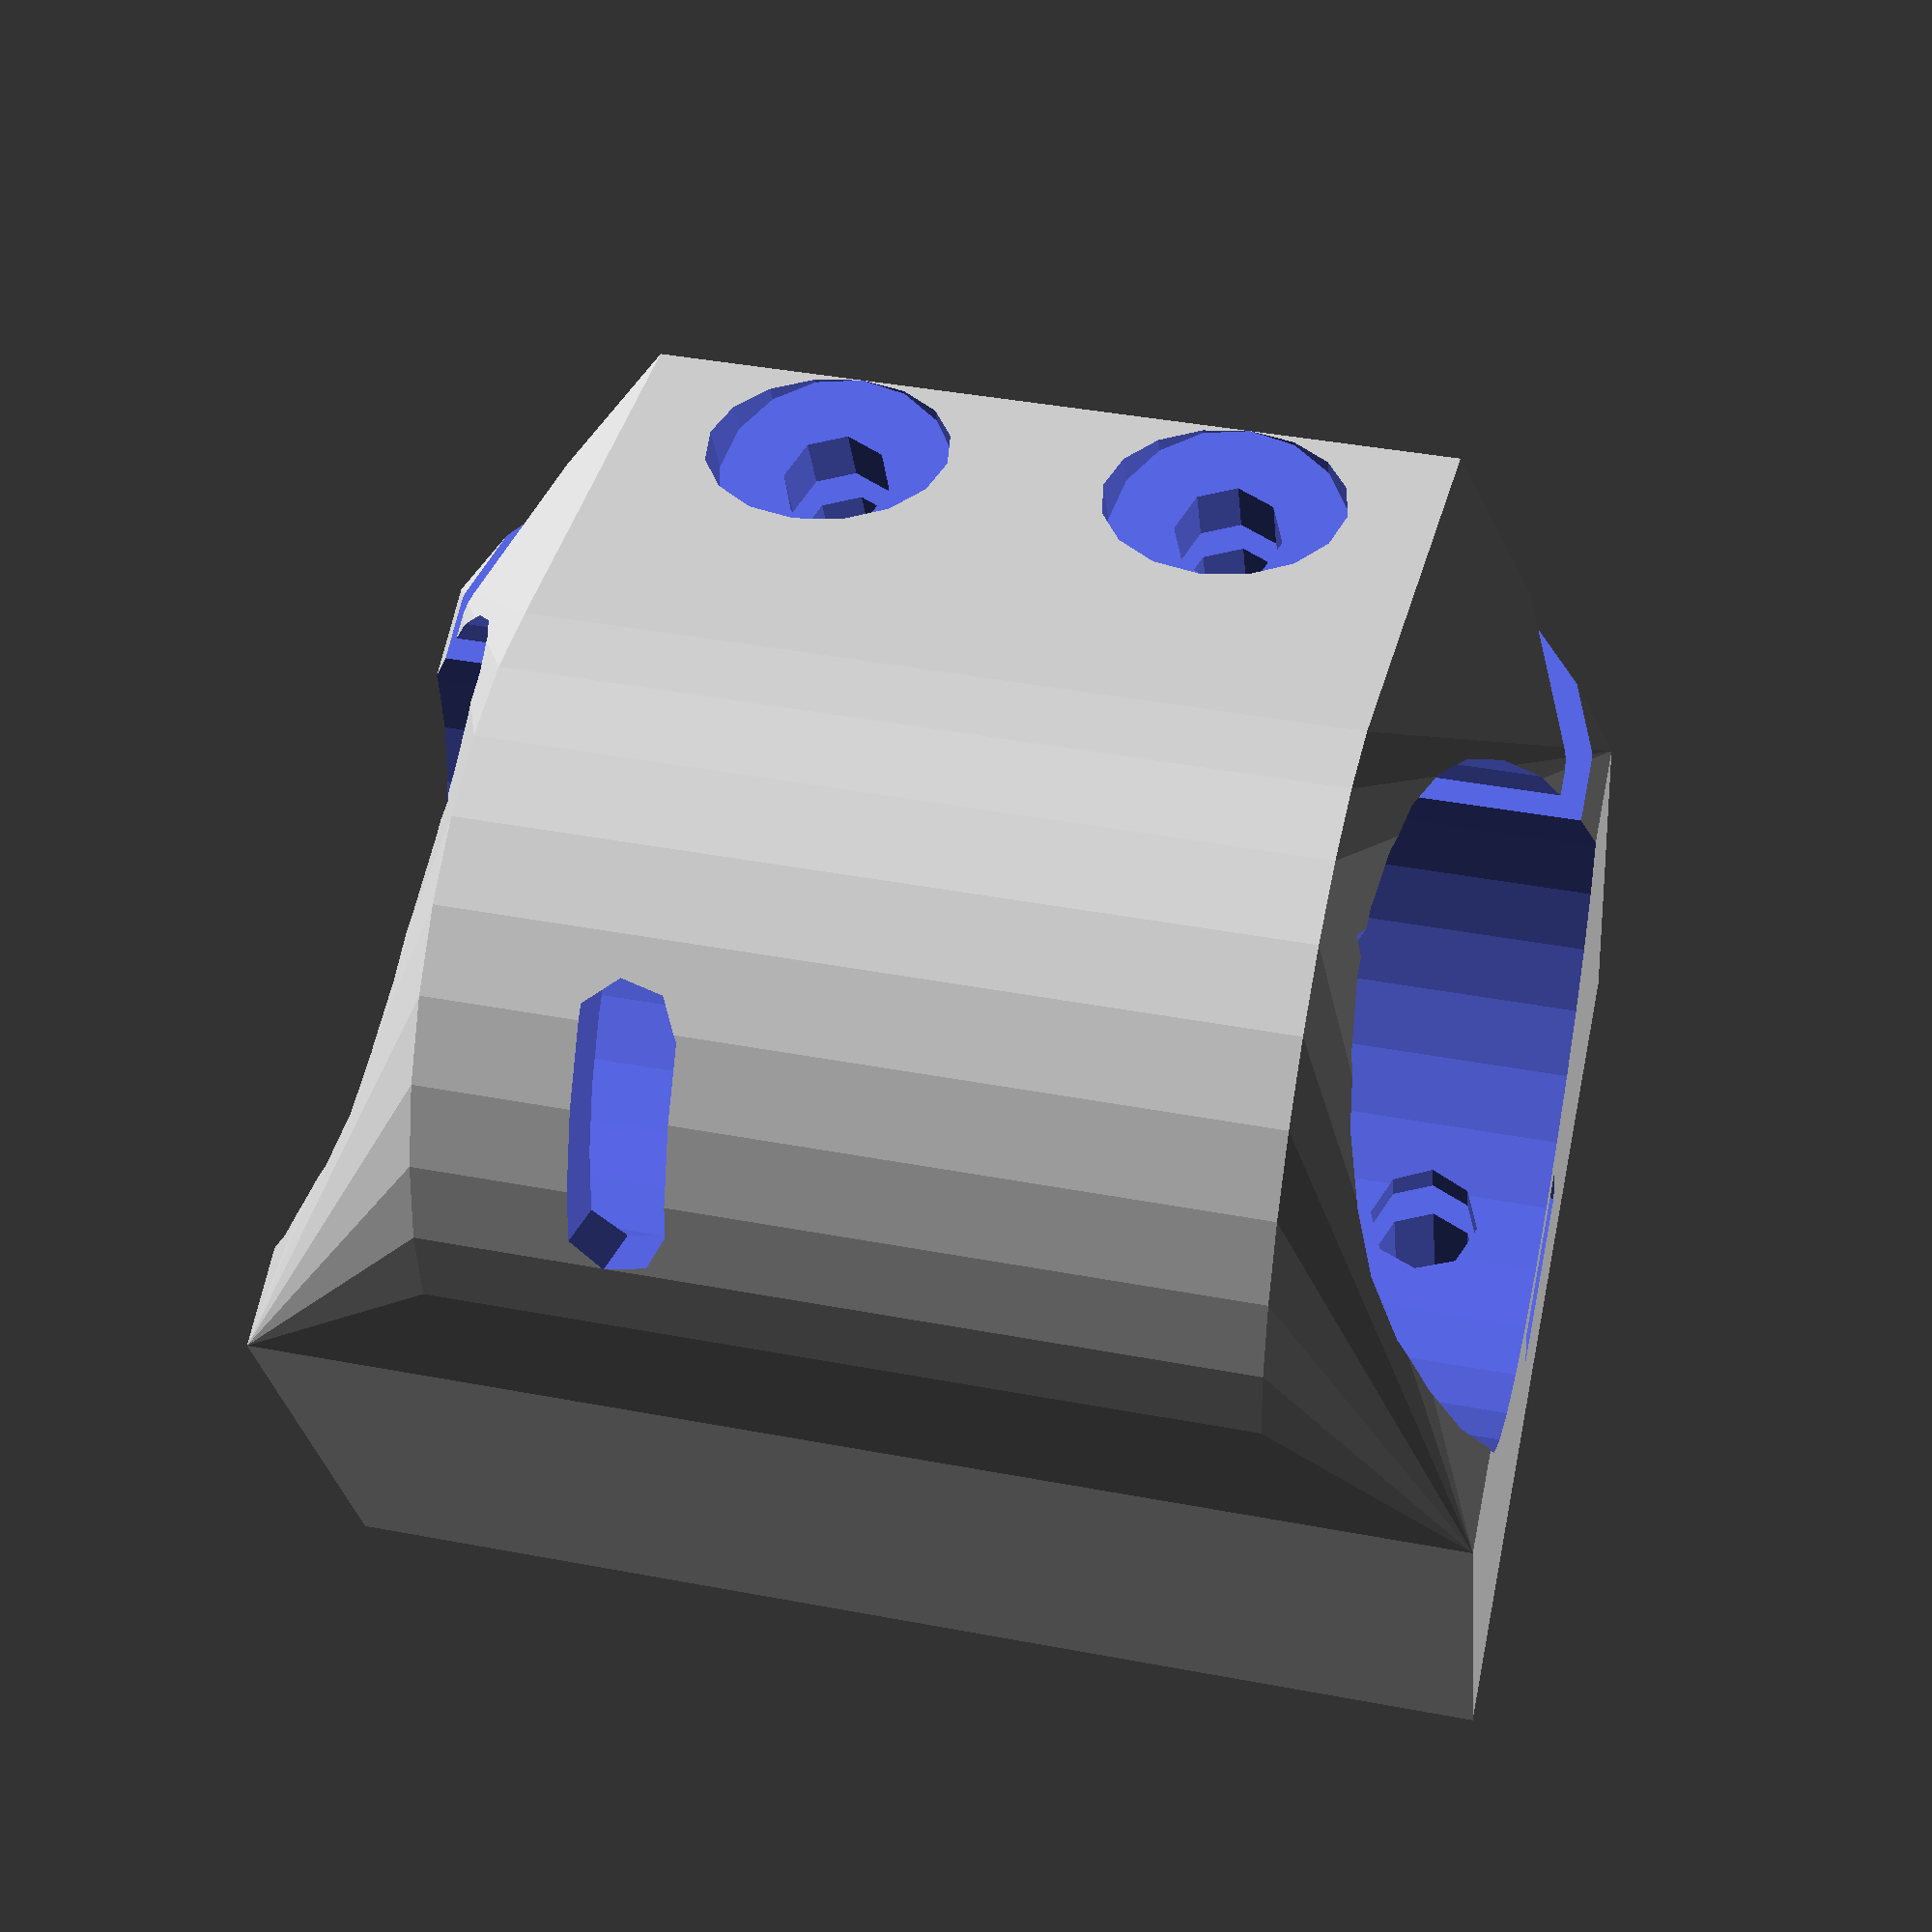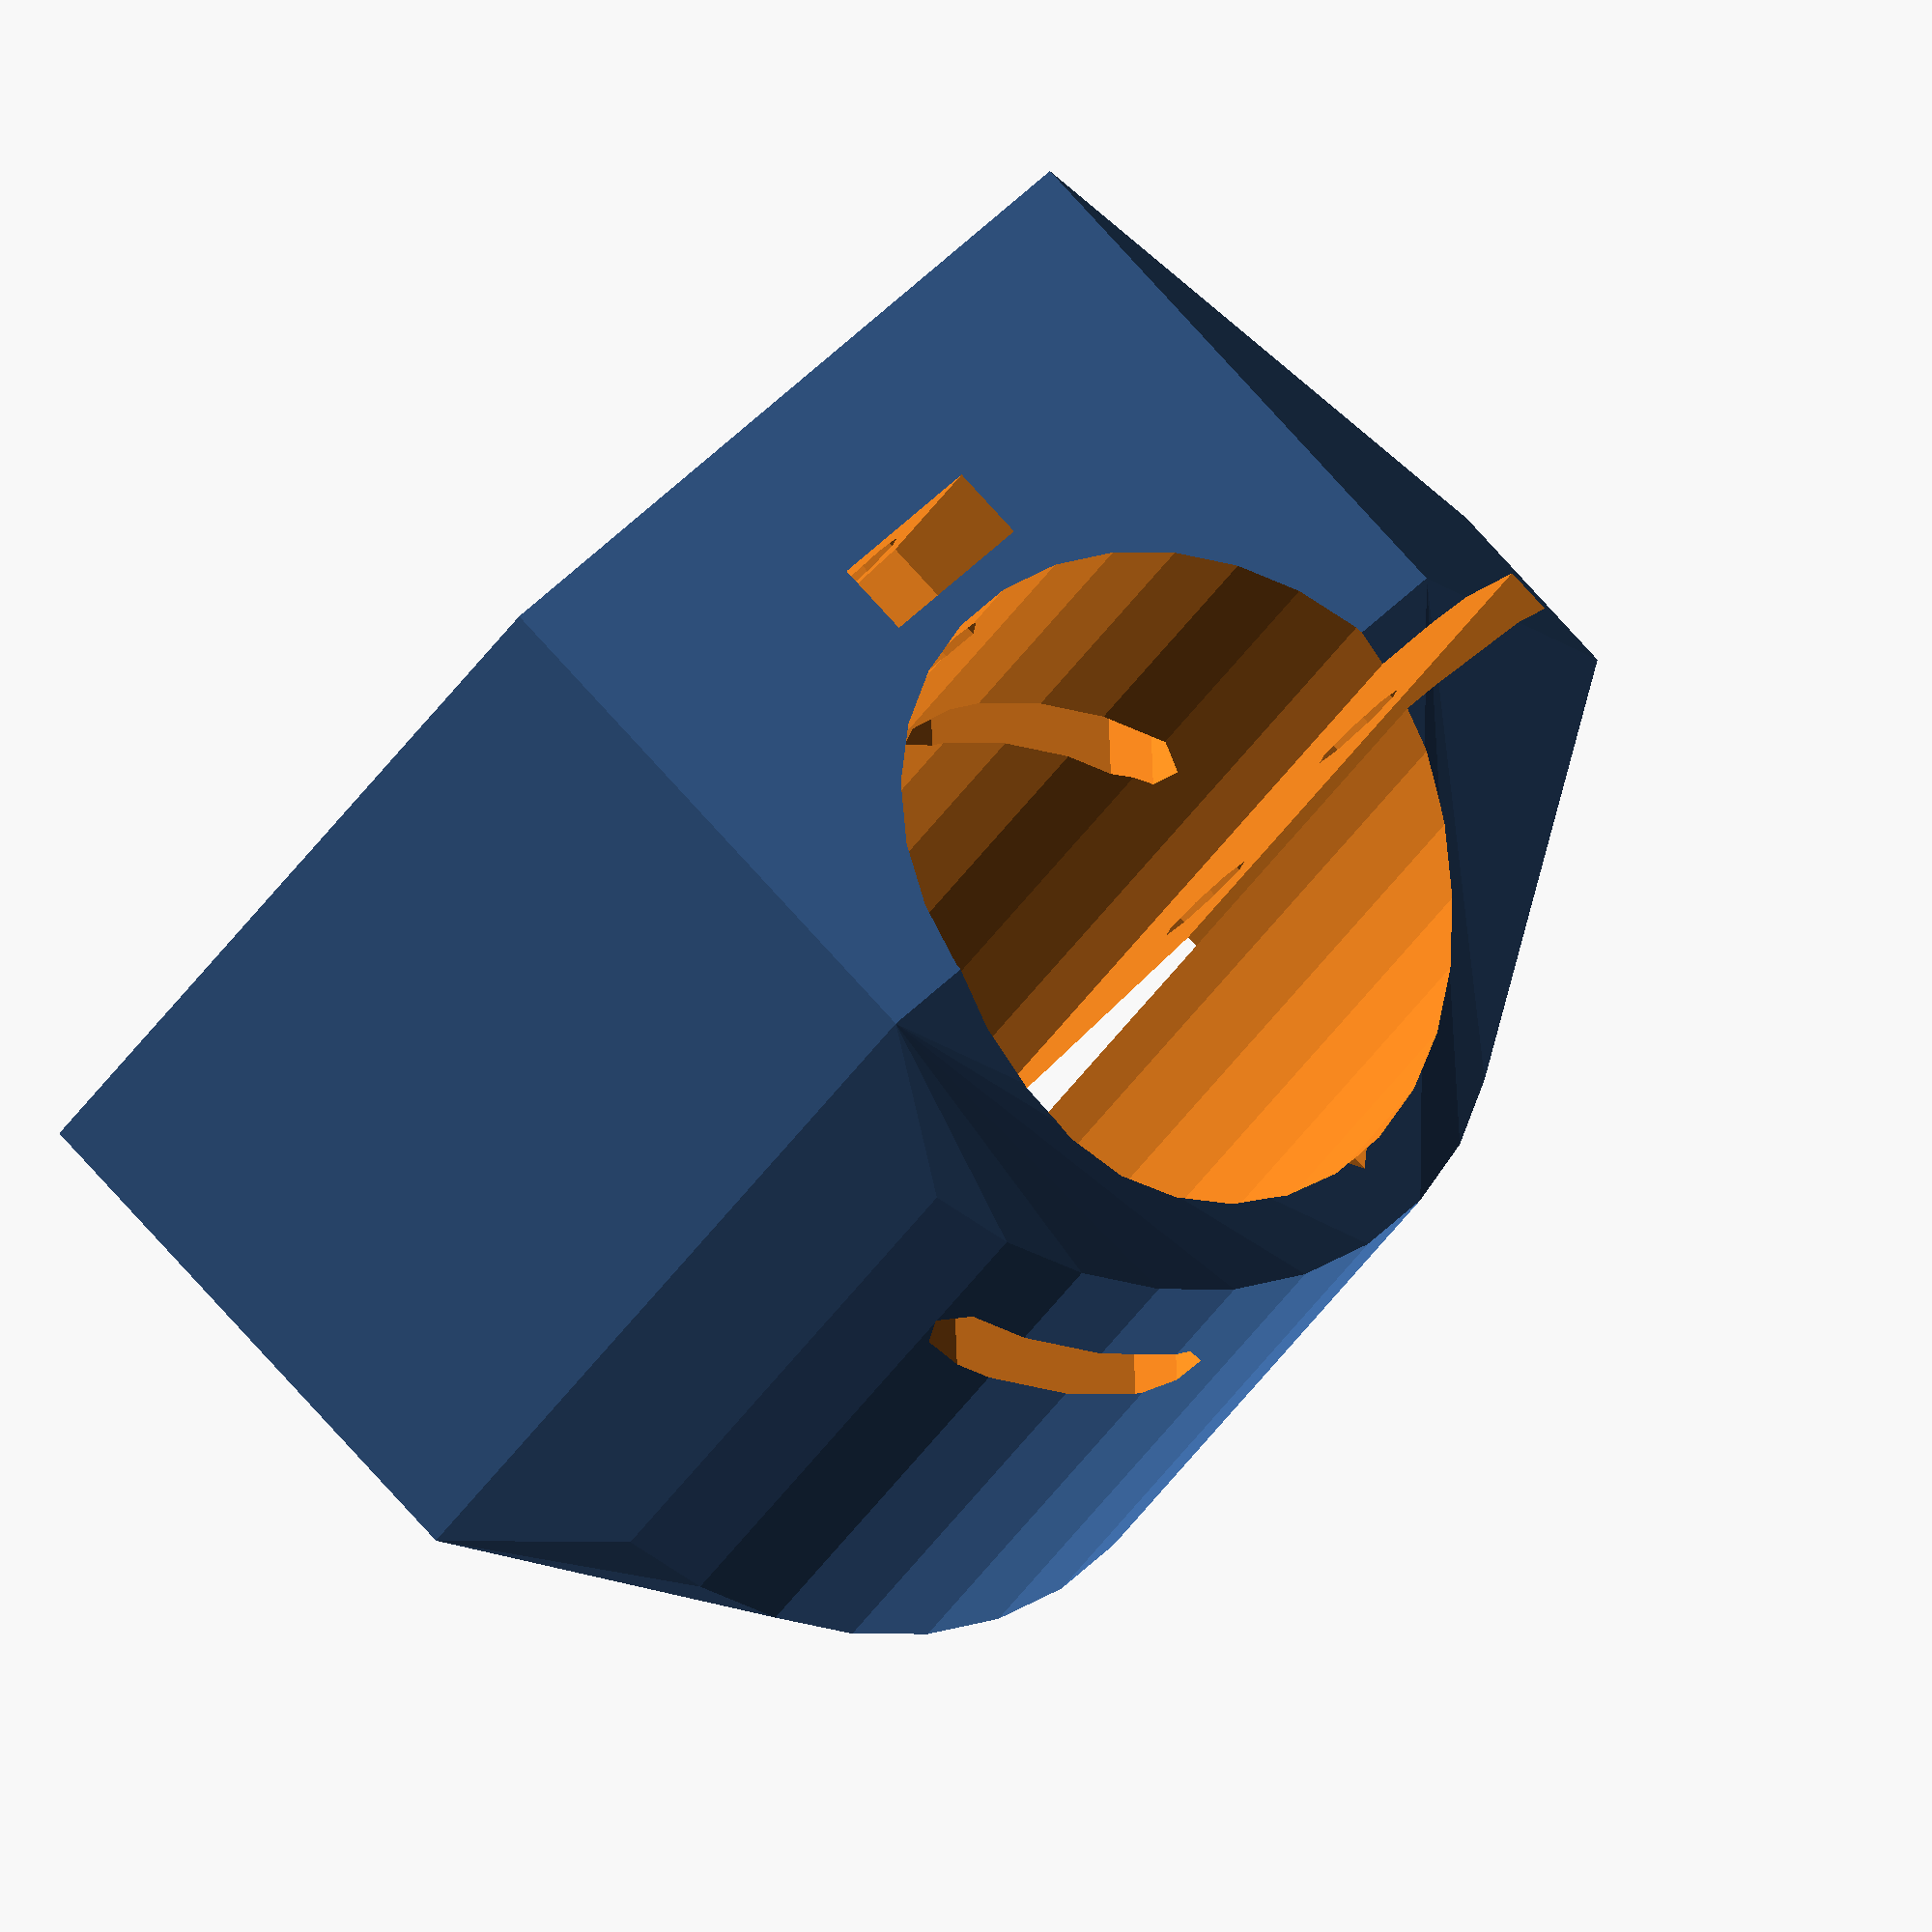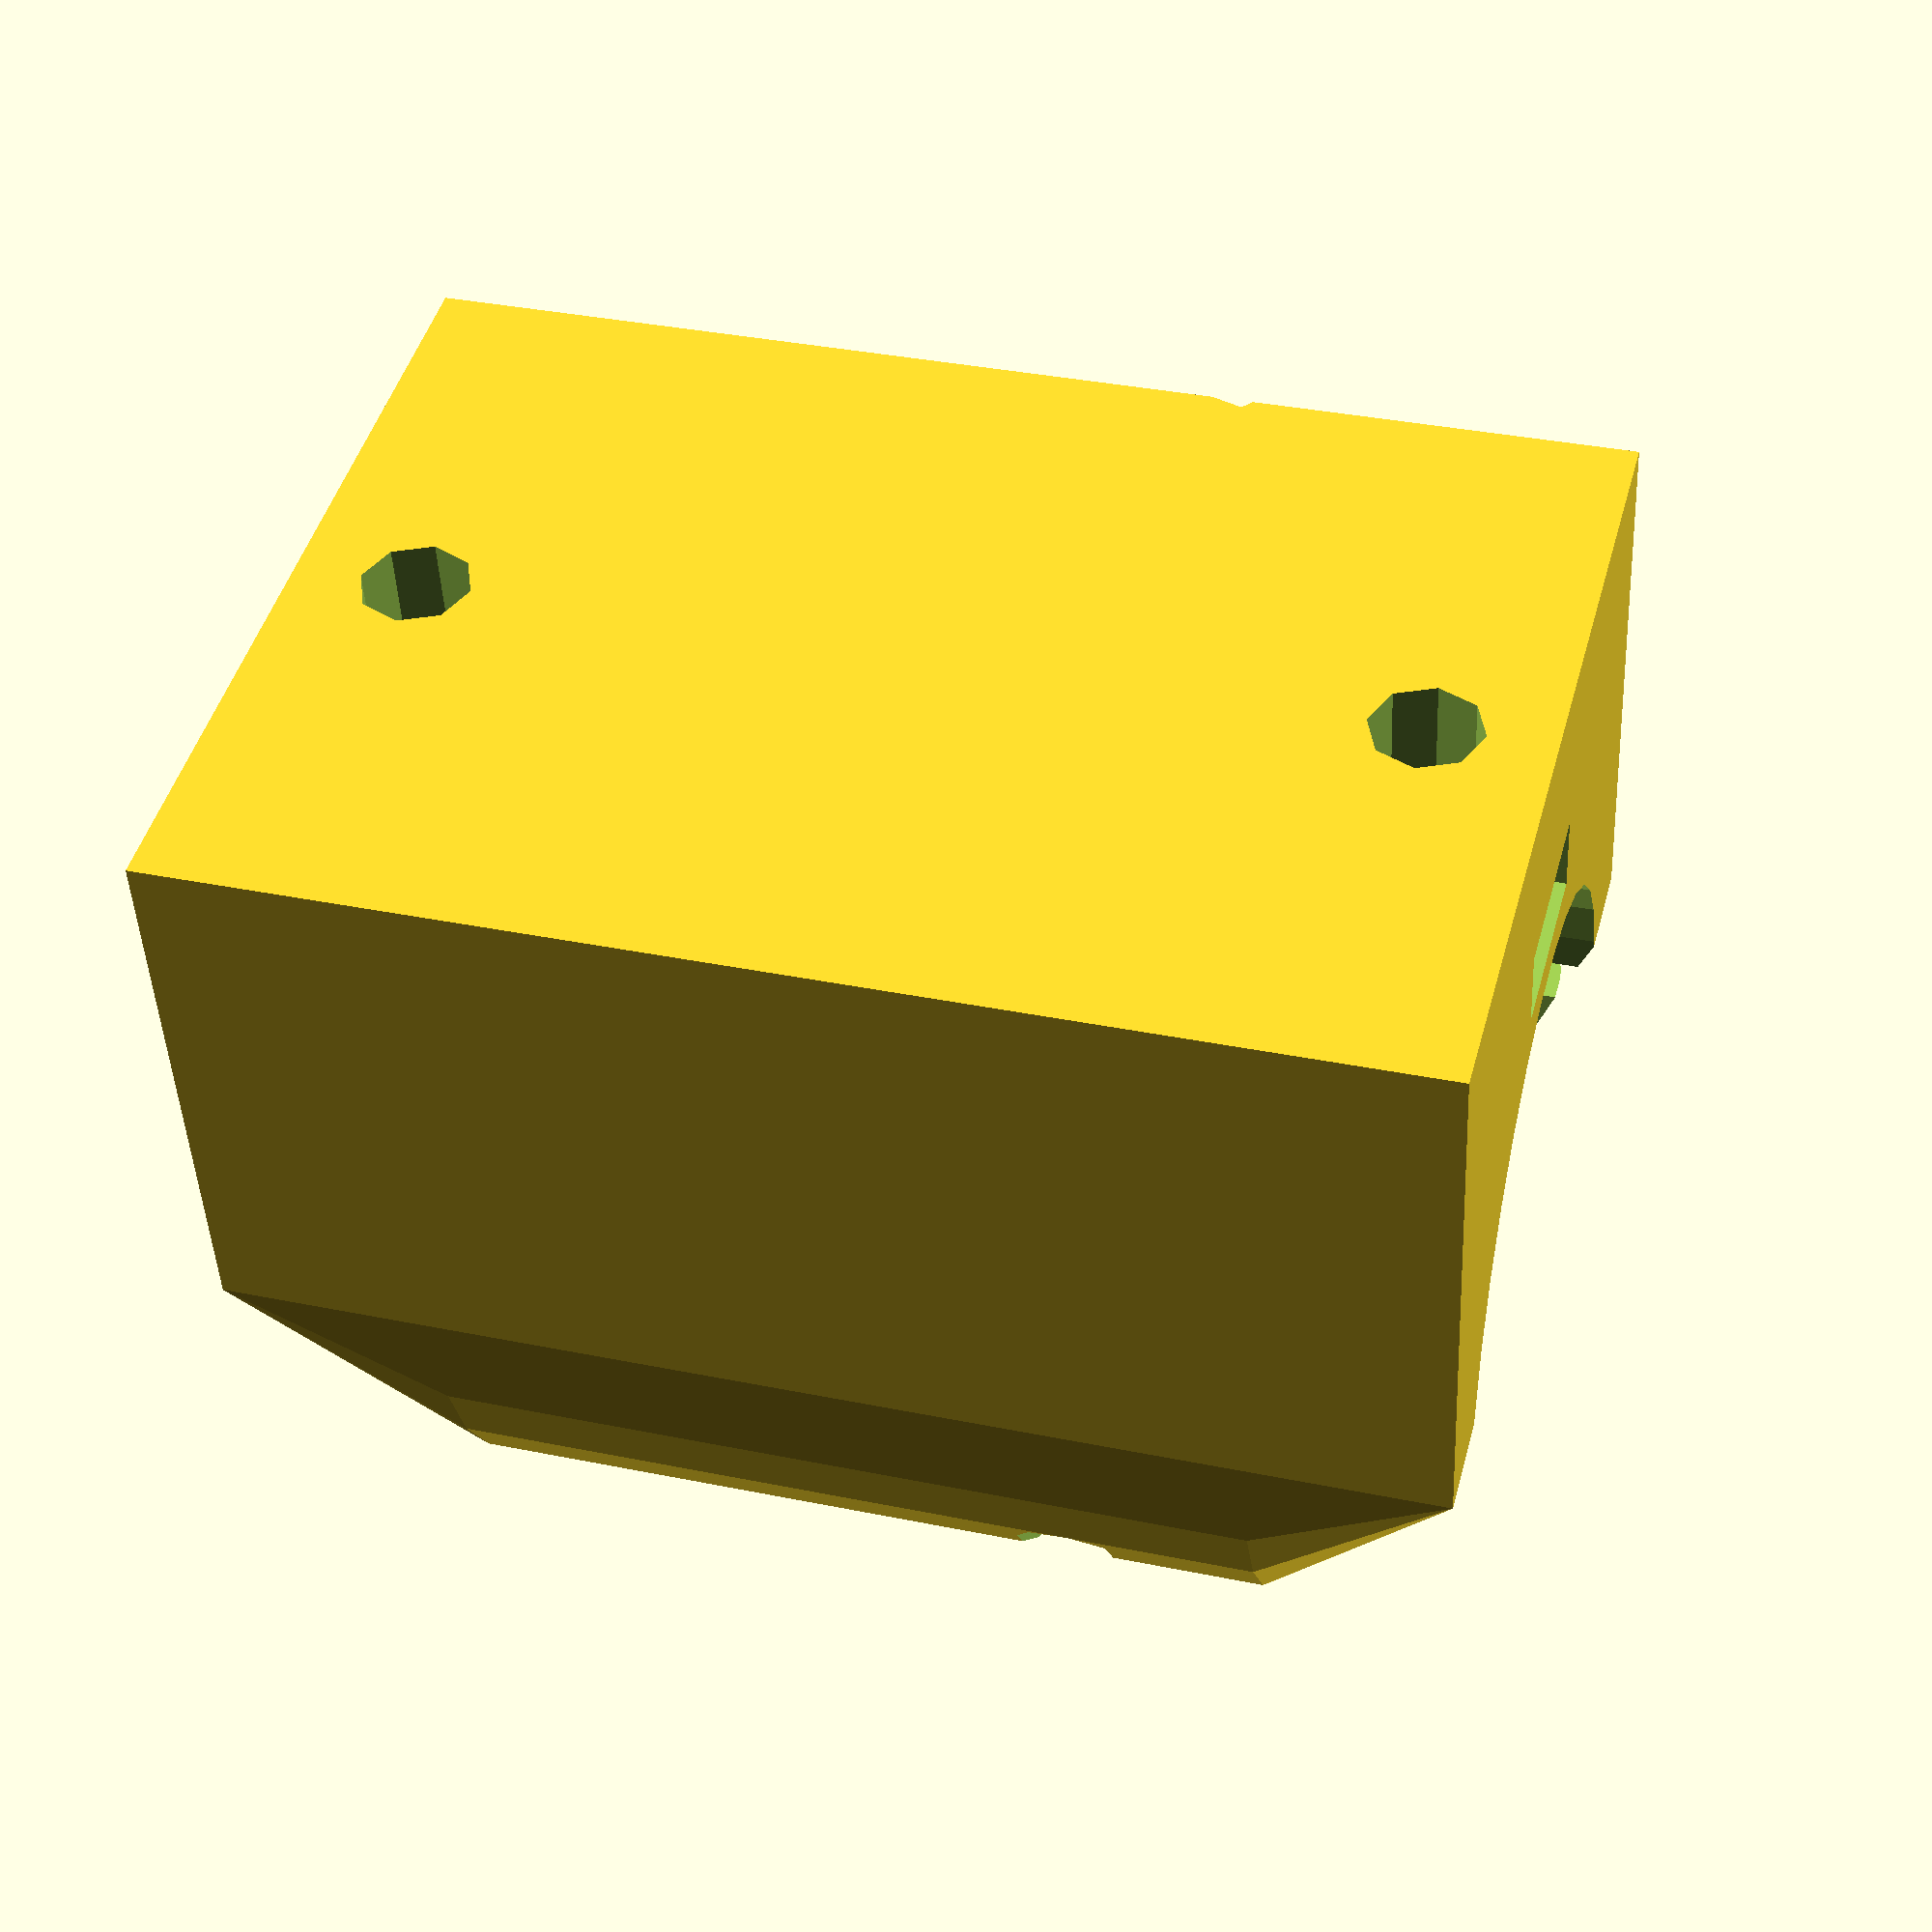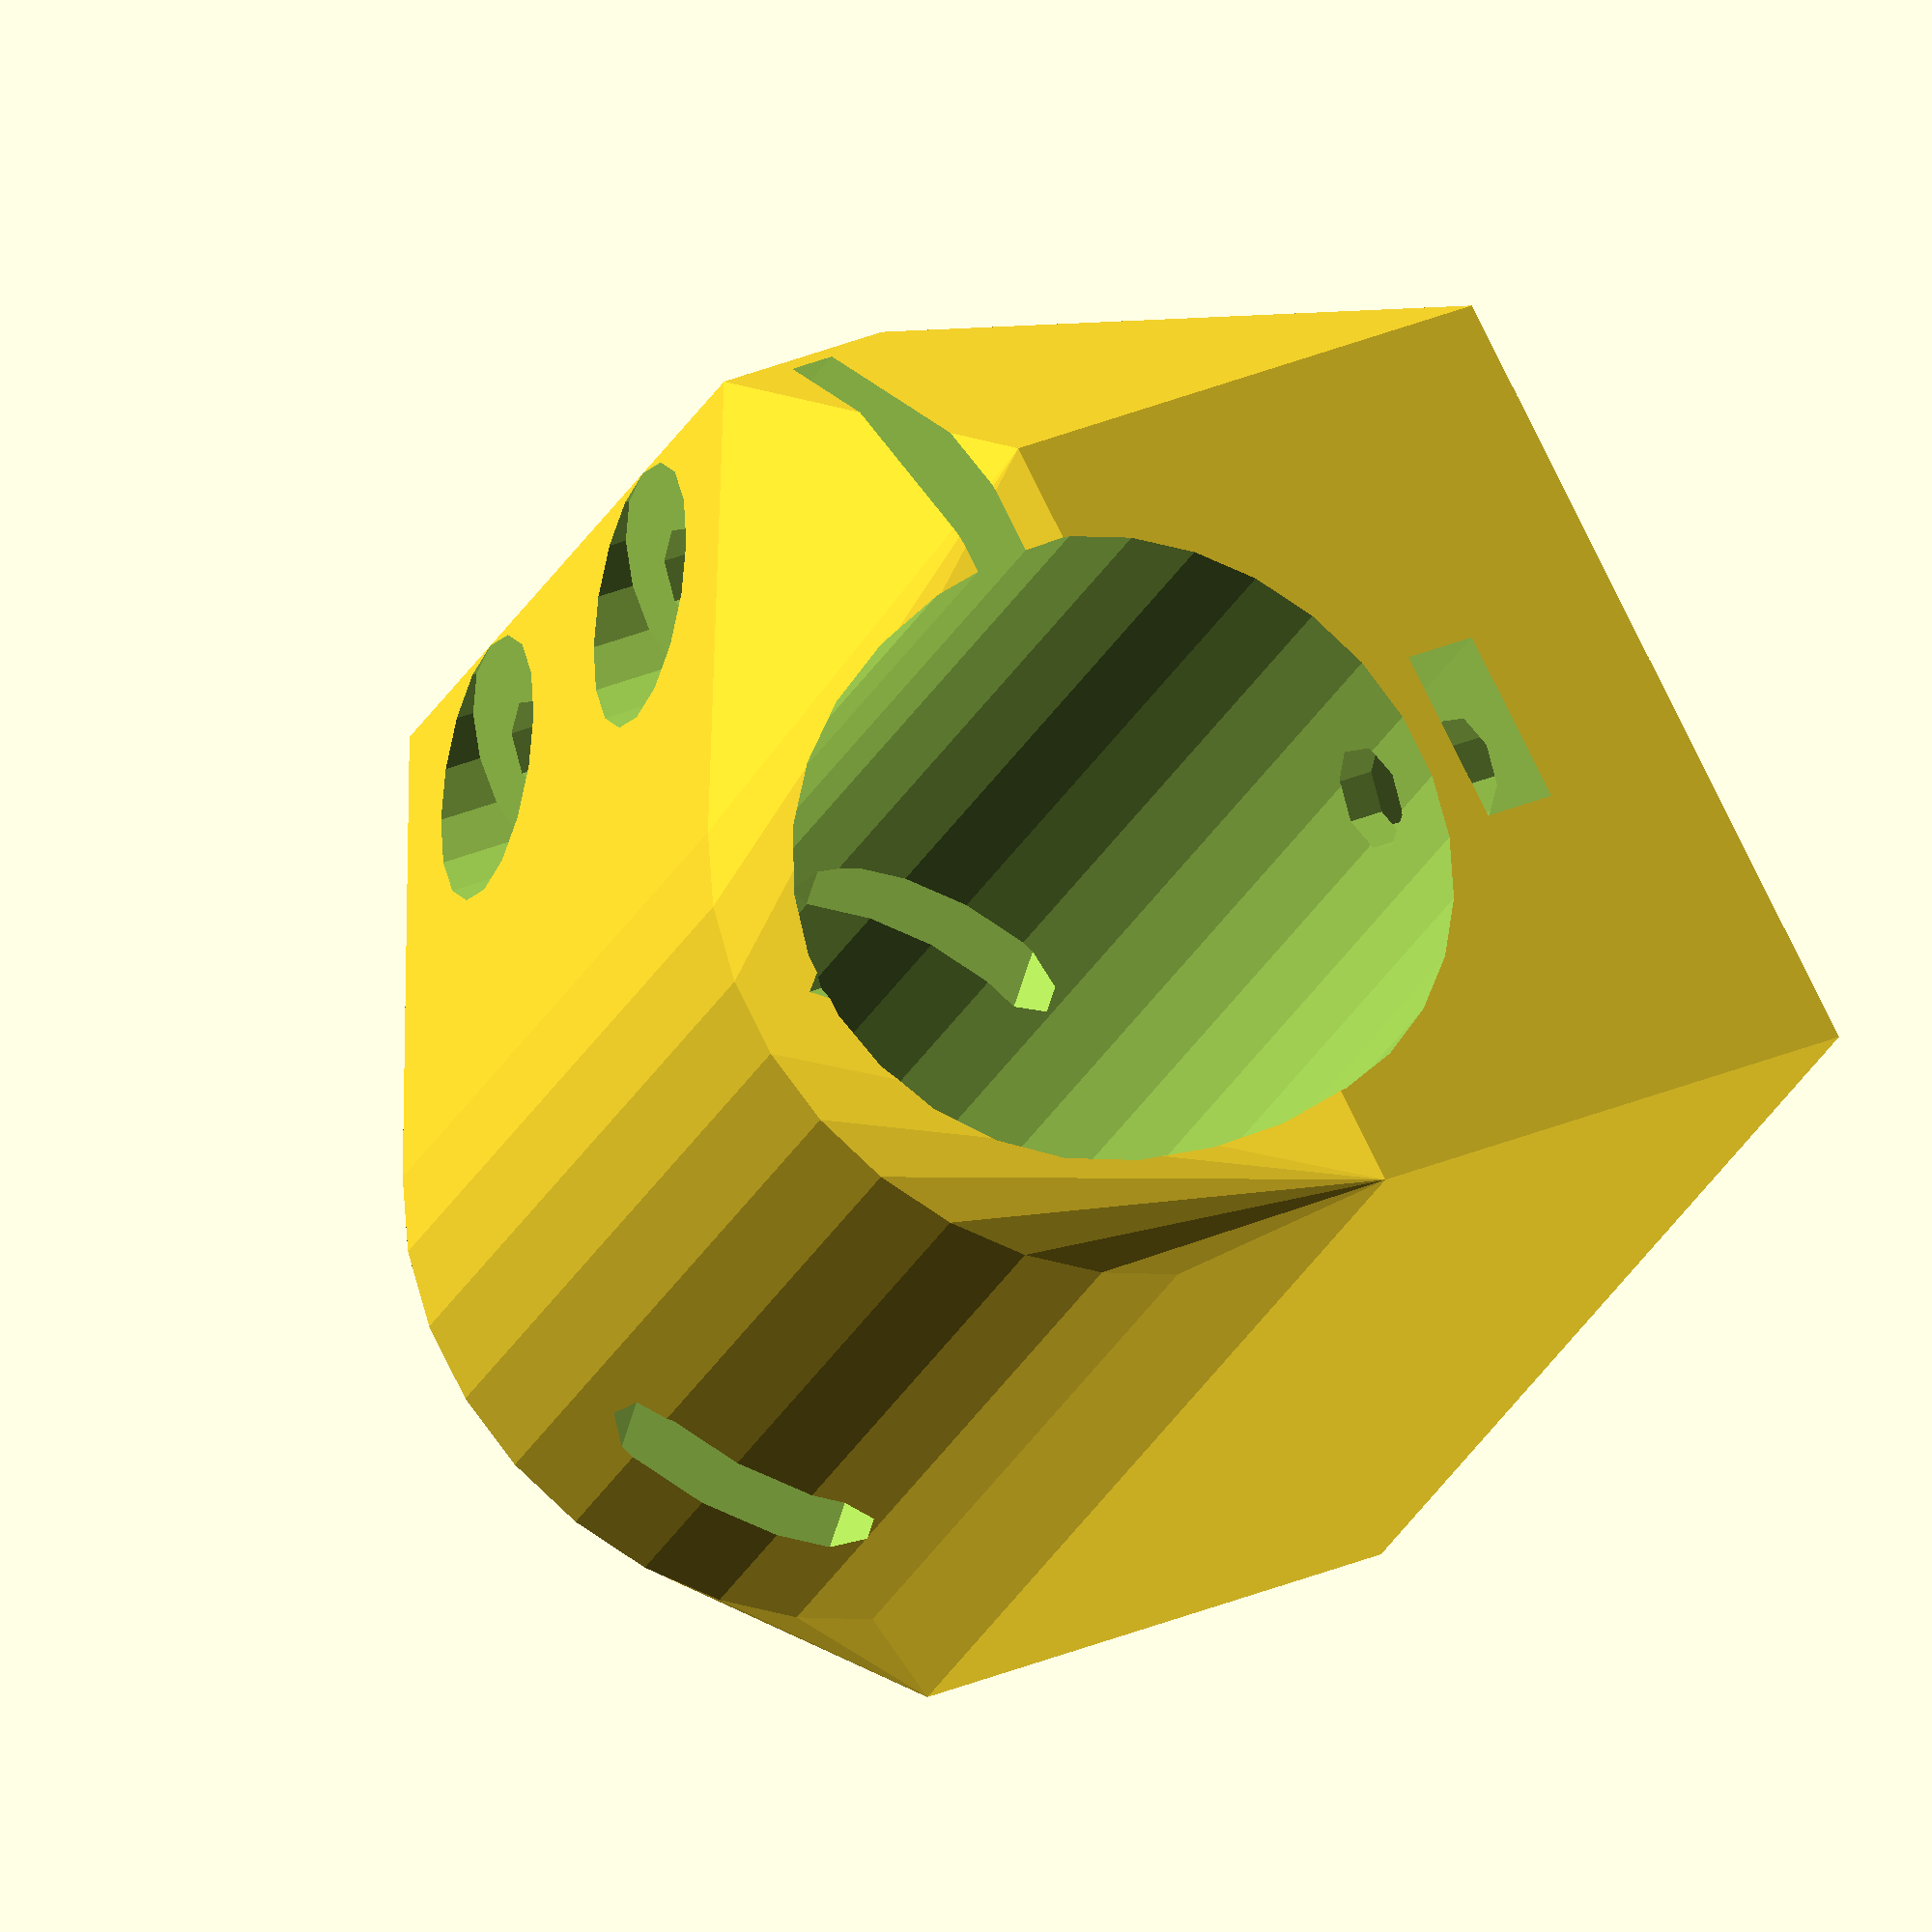
<openscad>
// drill holder

drill_d = 25;
clerance = 1;
drill_h = 33;
walls = 3;


vice_gap = 2;
vice_walls = 3;
vice_w = 10;
bolt_r = 2.25;
bolt_channel_r = 5;
nut_trap_depth = vice_walls+8+vice_gap/2;
nut_h = 3.2;

base_h = drill_h * 1.5;
base_w = 35;
base_d = 23;
thread = 3;



drill_r = (drill_d/2)+clerance;

drill_holder();

/*
//test
difference(){
    drill_holder();
    translate([0,0,-25]) cube([60,60,20],center=true);
    translate([0,0,30]) cube([60,60,60],center=true);
    }
*/
//void();
//base();


module base() {
    hull(){
    //base
        translate([0,(drill_d + walls)/2,0])
            cube([base_w,base_d,base_h],center=true);
            
    //drill
        cylinder(r=drill_r + walls, h = drill_h,center=true);
    
    //vice
    translate([drill_r+vice_w/2+vice_walls,0,0])
        cube([vice_w,vice_walls*2+vice_gap,drill_h+clerance],center=true);
    }
}


module void() {
    cylinder(r=drill_r, h = base_h+clerance,center=true);
    
    // vice jaws
    translate([drill_r+drill_r/2-1,0,0])
        cube([drill_r,vice_gap, base_h],center=true);
    
    // vice nut traps
    translate([drill_r+walls+bolt_channel_r,-(vice_walls+vice_gap/2),drill_h/4])
        rotate([90,180,0]) 
            nut_trap() ;

    translate([drill_r+walls+bolt_channel_r,-(vice_walls+vice_gap/2),-drill_h/4])
            rotate([90,180,0]) 
                nut_trap() ;
    // rail nut traps
    translate([0,nut_trap_depth-nut_h+(drill_d + walls)/2+nut_h+1,base_h/2.5])
            rotate([270,90,0]) 
                nut_trap() ;
    translate([0,nut_trap_depth-nut_h+(drill_d + walls)/2+nut_h+1,-base_h/2.5])
            rotate([270,270,0]) 
                nut_trap() ;  
    // Motor Cooling Shaft
    translate([0,0,drill_h/2-8])
        rotate([0,90,45])
            motor_vent ();
}


module drill_holder() {
    difference() {
        base();
        void();
    }
}

 module screw_hole(shaft_r=1.5,channel_r=5,channel_h=50) {
    
    translate([0,0,-channel_h/2+1])
        cylinder(r=shaft_r,h=channel_h,center=true);
    translate([0,0,channel_h/2])
        cylinder(r=channel_r,h=channel_h,center=true);
     
}

module nut_trap() {
    screw_hole(shaft_r=bolt_r,channel_r=bolt_channel_r,channel_h=50);
    hull(){
        translate([0,0,-nut_trap_depth]) m4_nut ();
        translate([-10,0,-nut_trap_depth]) m4_nut ();
    }
}

module m3_nut (){
   cylinder(r = 5.5 / 2 / cos(180 / 6) + 0.05, $fn=6);
}

module m4_nut (){
   cylinder(r = 7.5 / 2 / cos(180 / 6) + 0.05, h=nut_h, $fn=6);
}

module motor_vent (){
    hull (){
        translate([0,4,0])
            cylinder(r=2,h=100,center=true);
        translate([0,-4,0])
            cylinder(r=2,h=100,center=true);
    }
}
</openscad>
<views>
elev=319.0 azim=204.7 roll=103.0 proj=p view=wireframe
elev=27.9 azim=312.8 roll=337.4 proj=o view=solid
elev=145.0 azim=169.9 roll=254.7 proj=p view=wireframe
elev=27.9 azim=298.0 roll=157.5 proj=o view=solid
</views>
